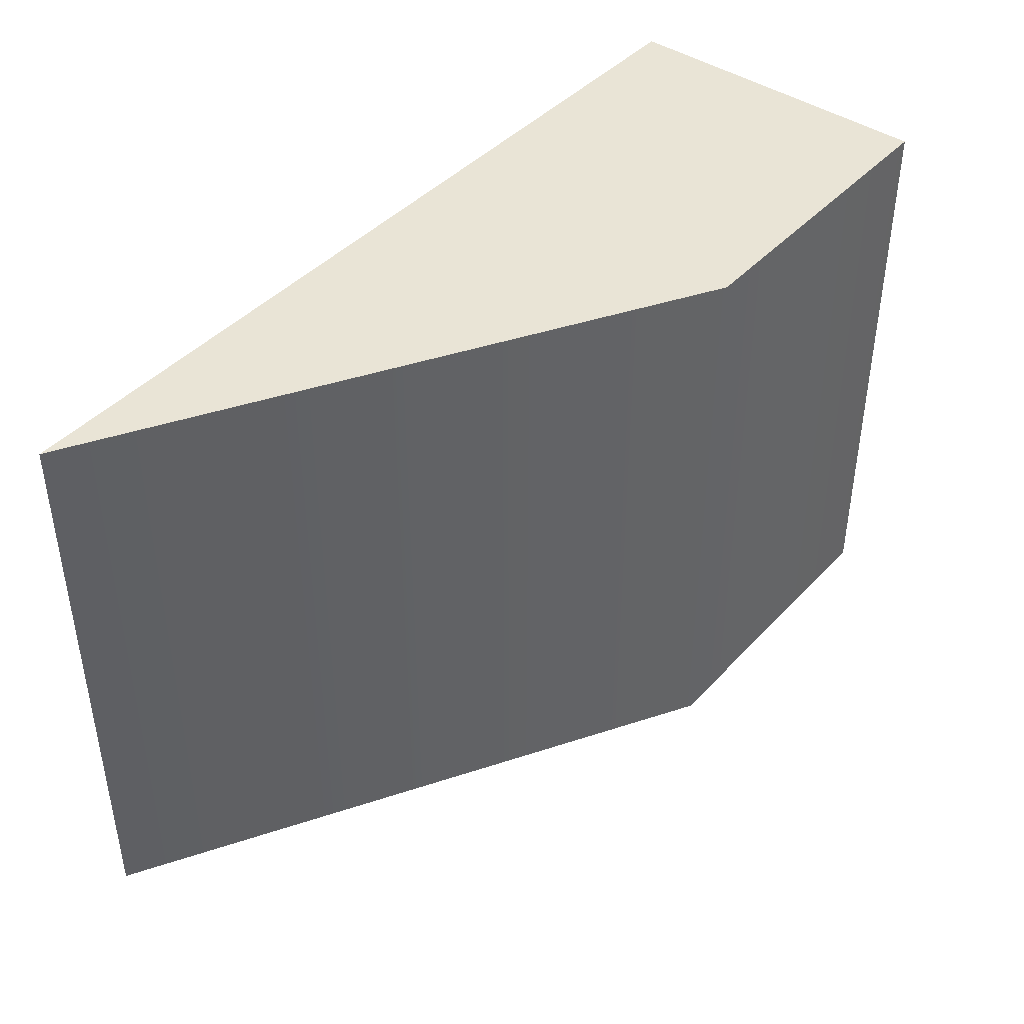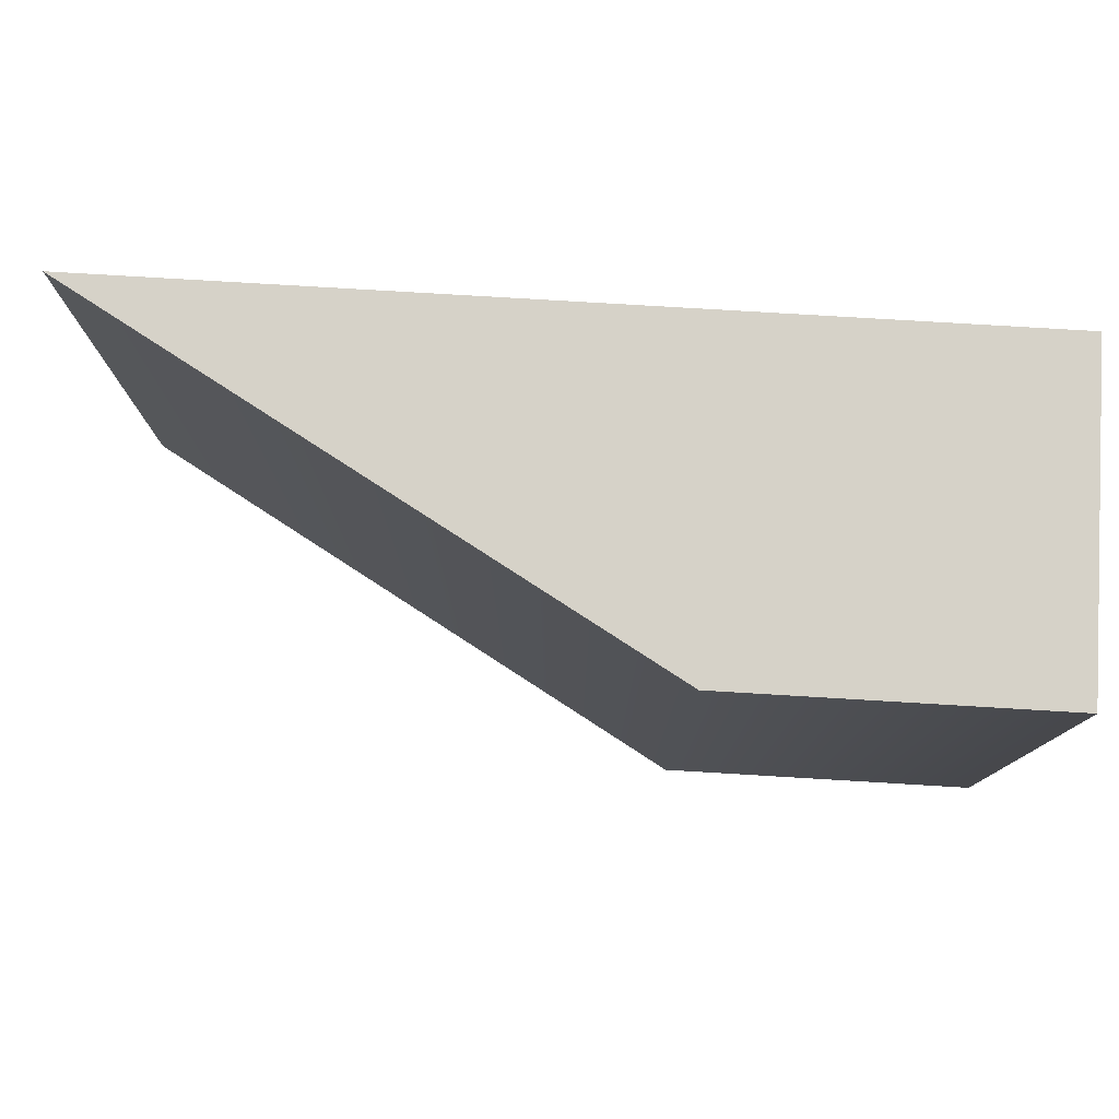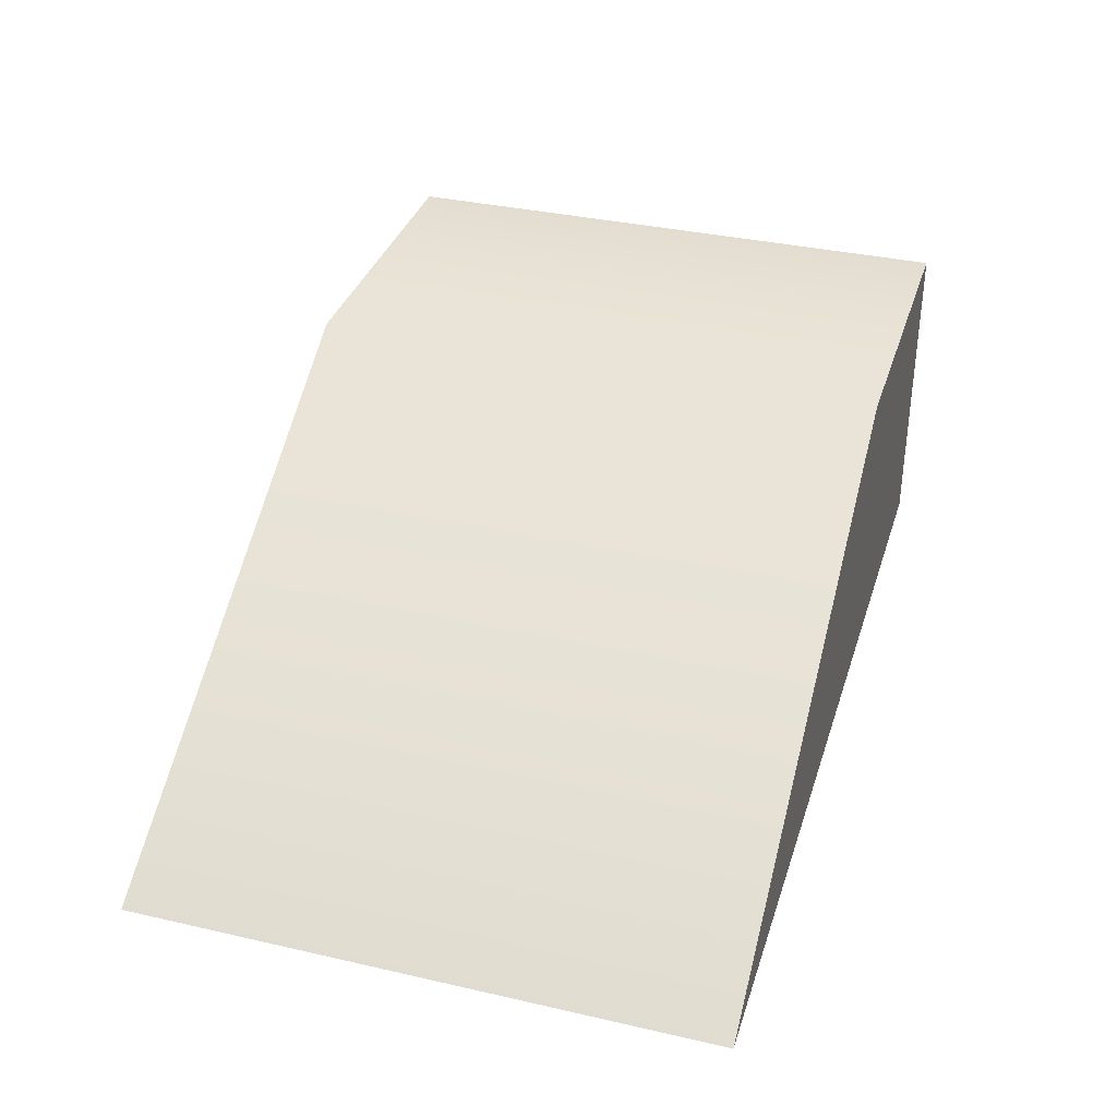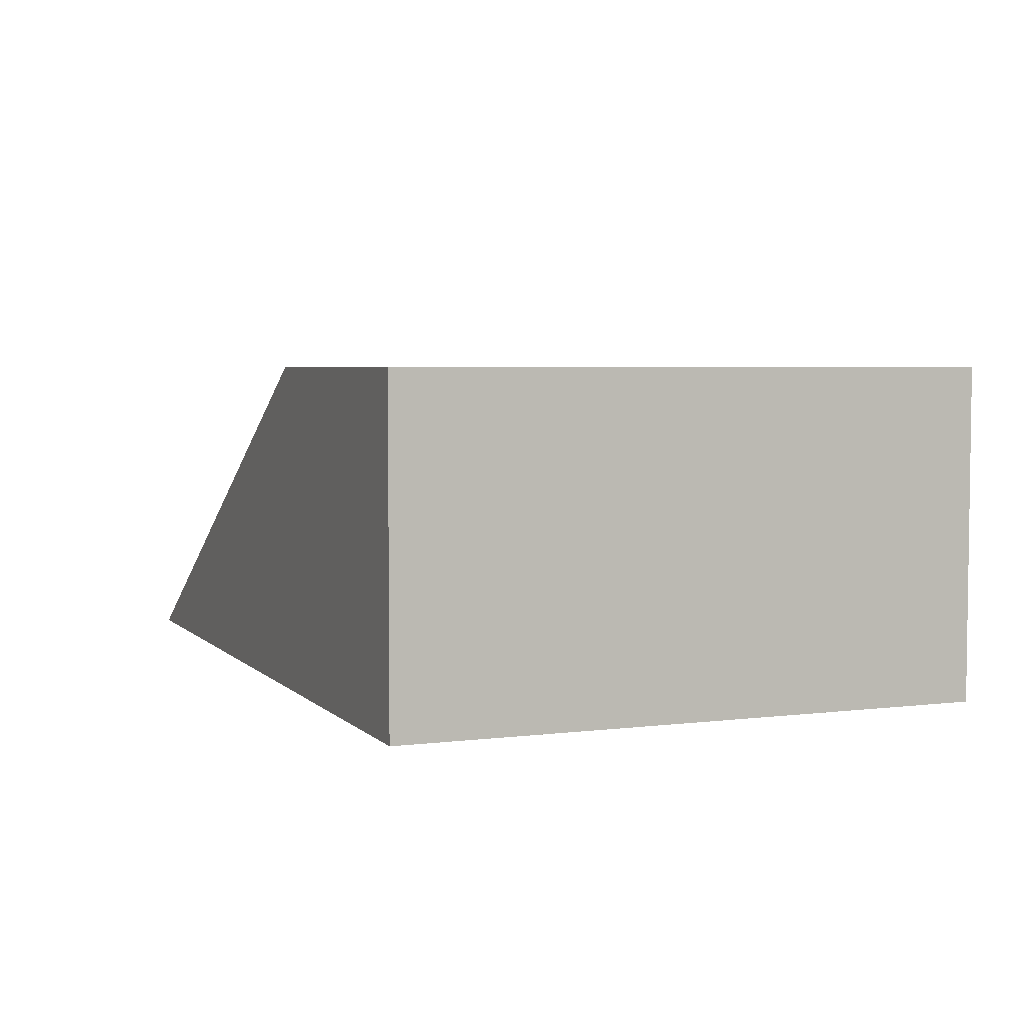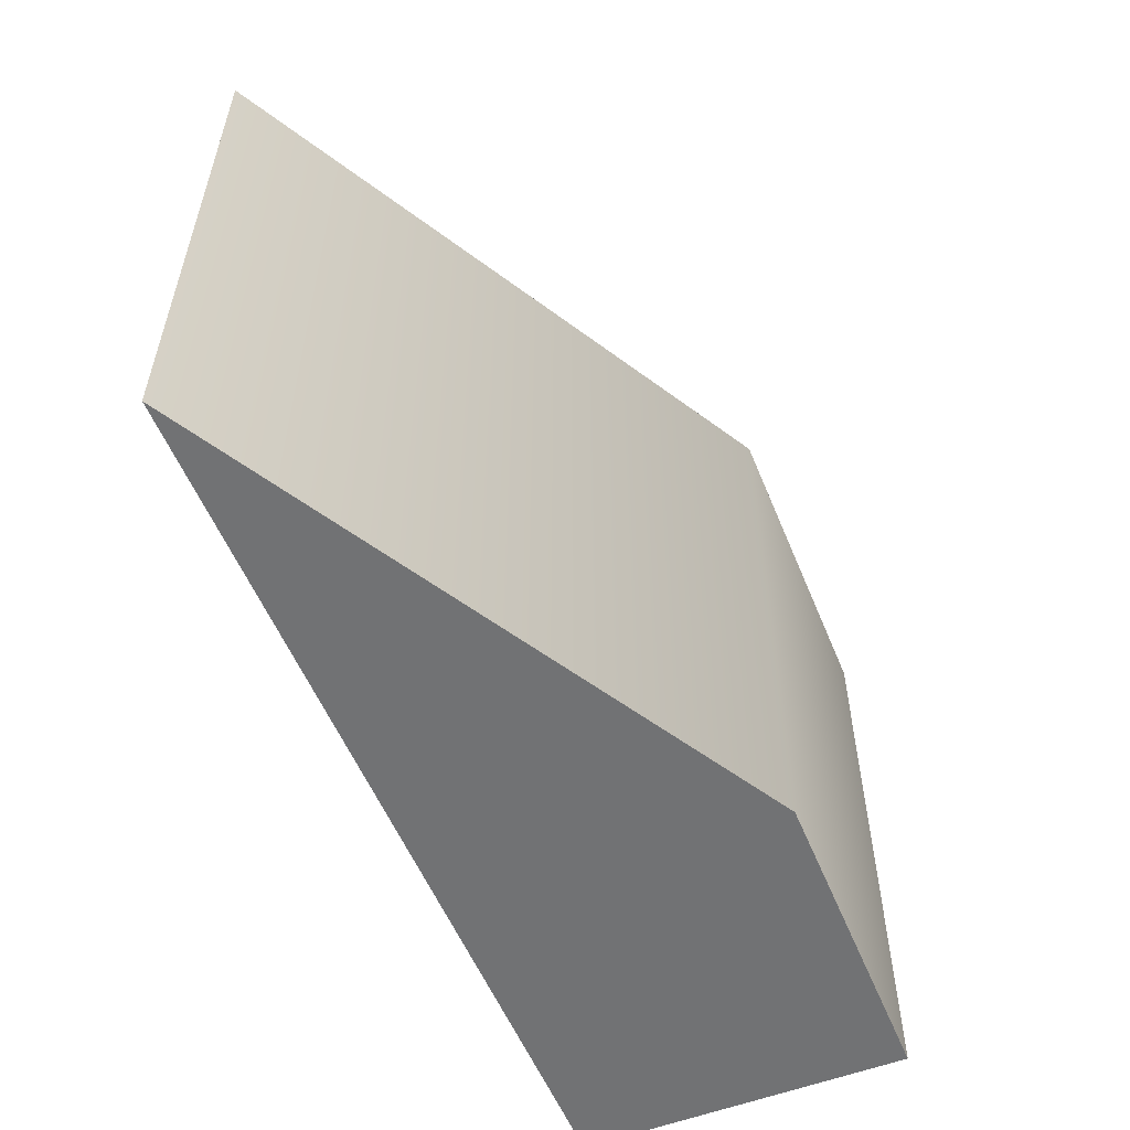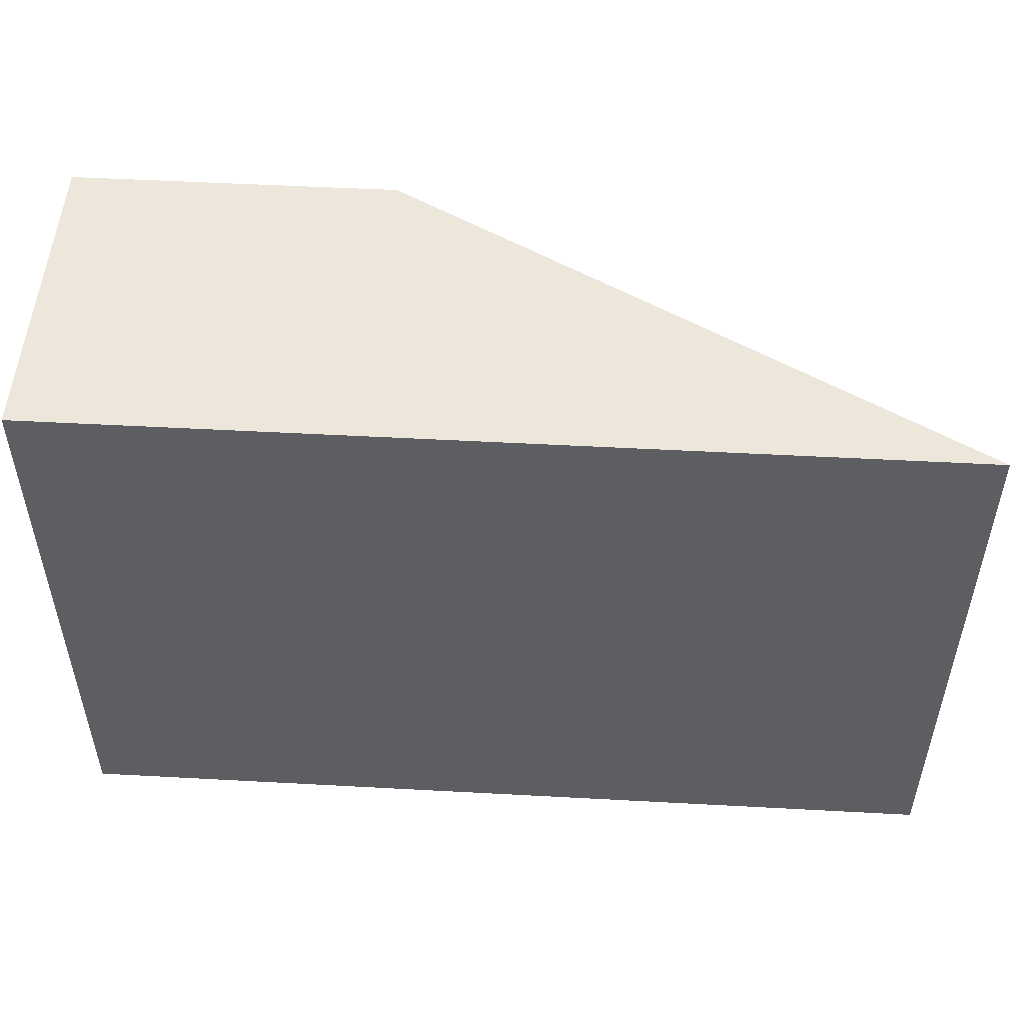
<metadata>
{"format":"obj","ext":"obj","renderer":"f3d","projection":"perspective","resolution":1024,"background":"white","views":[{"elev":42.7,"azim":128.9,"up":"+Z"},{"elev":78.4,"azim":-176.6,"up":"+Z"},{"elev":35.3,"azim":106.8,"up":"+Y"},{"elev":4.3,"azim":-112.1,"up":"+Y"},{"elev":-55.4,"azim":112.1,"up":"+Z"},{"elev":50.7,"azim":3.4,"up":"+Z"}]}
</metadata>
<code>
o Mesh
v -0.5 -0.5 -1.32
v 2.26 -0.5 -1.32
v 2.26 -0.5 0.5
v -0.5 -0.5 0.5
v -0.5 0.5 -1.32
v 0.5 0.5 -1.32
v 0.5 0.5 0.5
v -0.5 0.5 0.5
g Default
f 1 2 3 4
f 5 6 2 1
f 6 7 3 2
f 7 8 4 3
f 8 5 1 4
f 5 8 7 6

</code>
